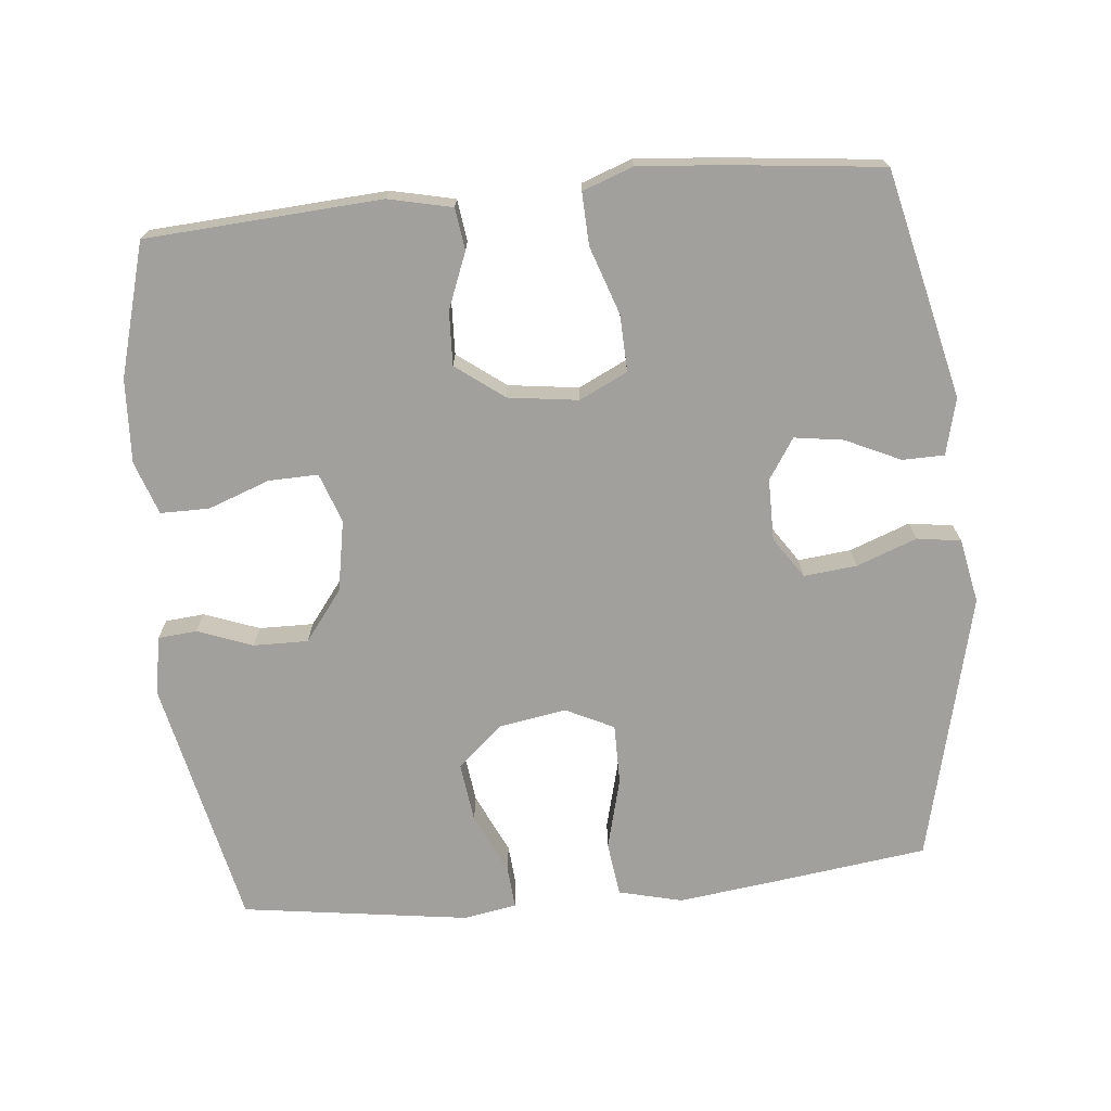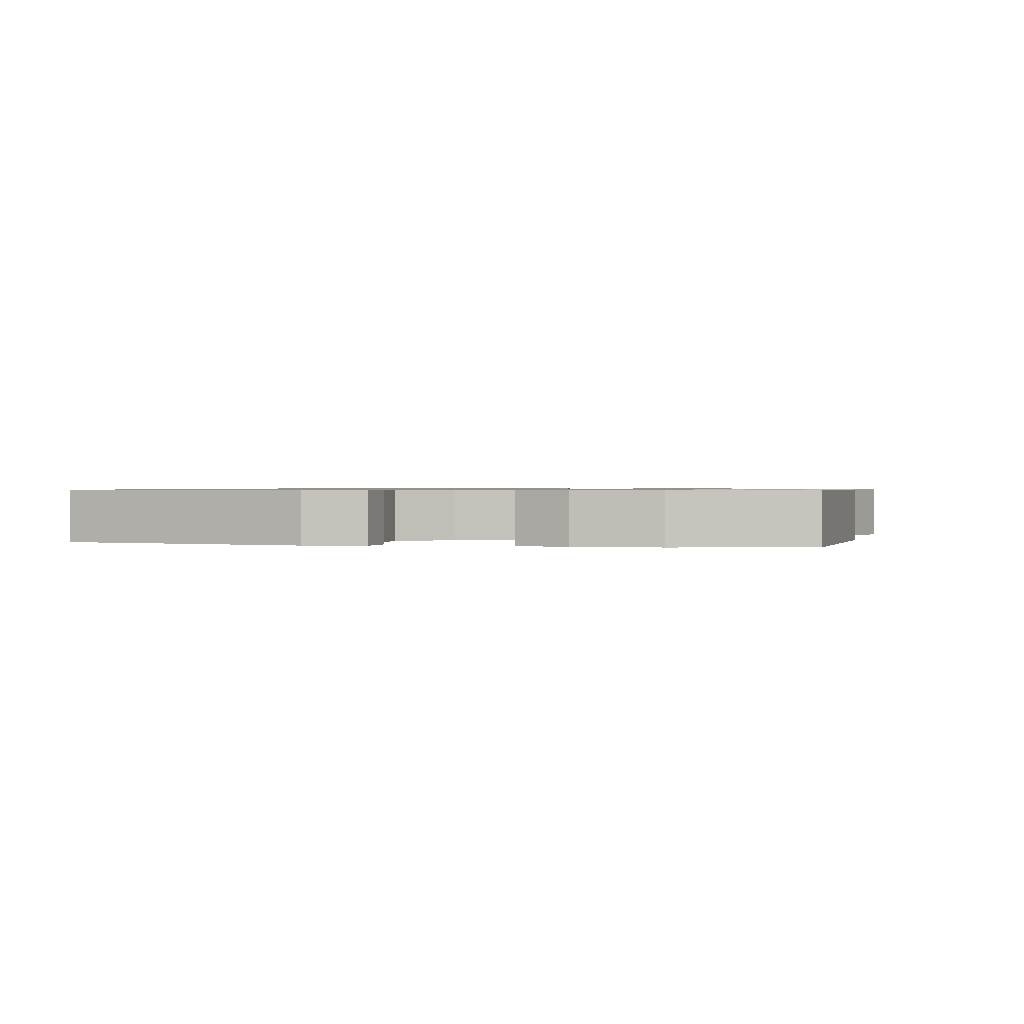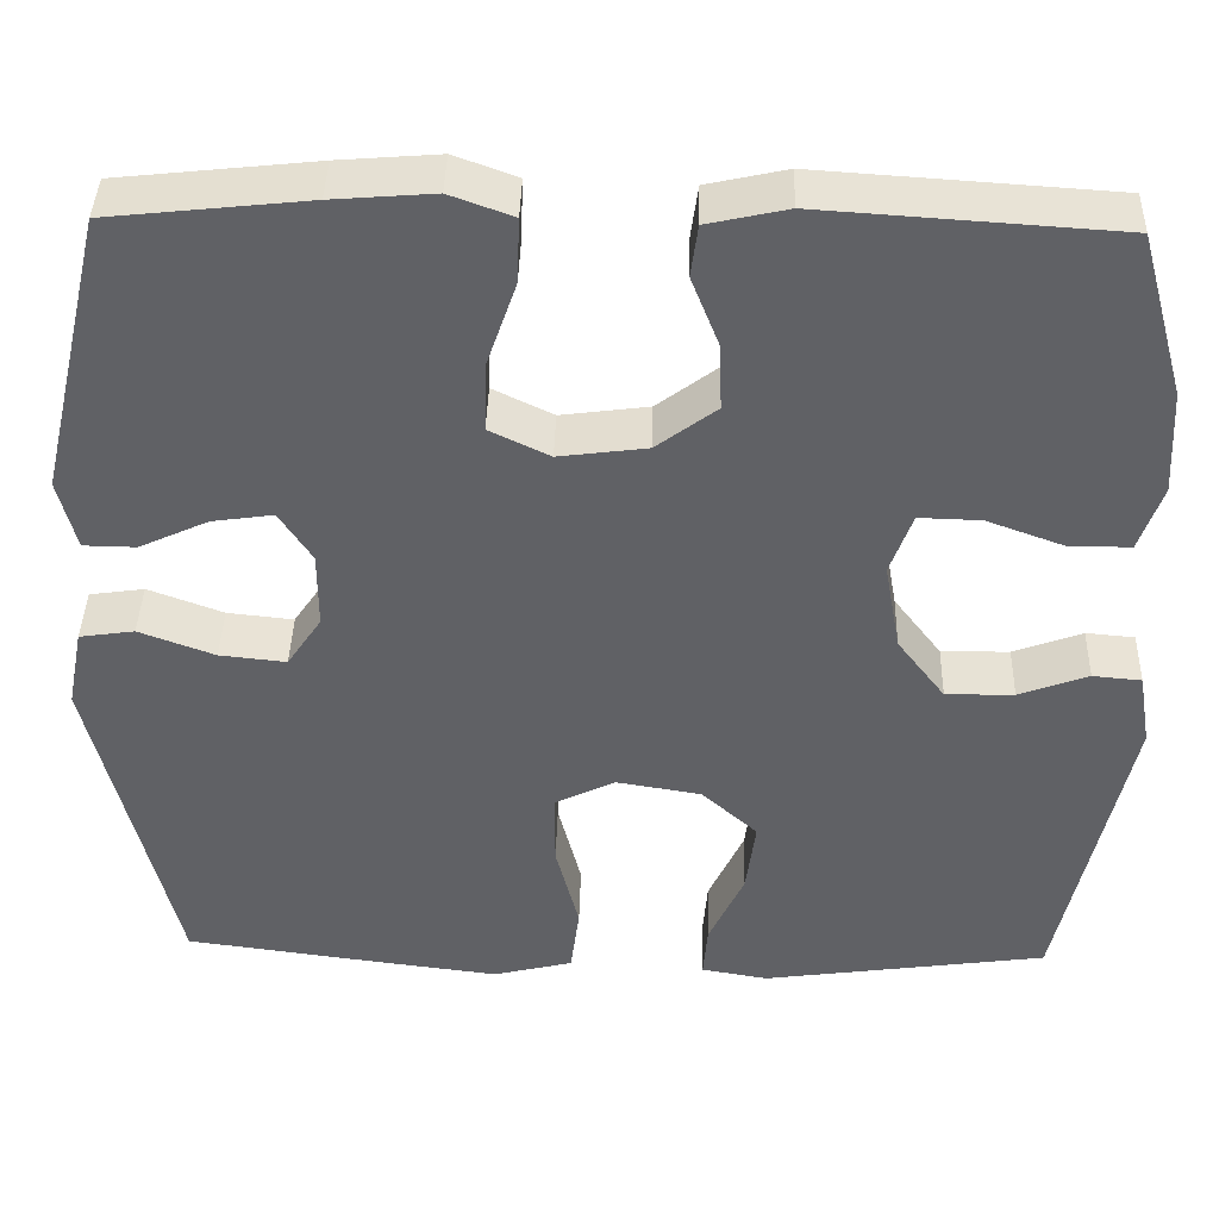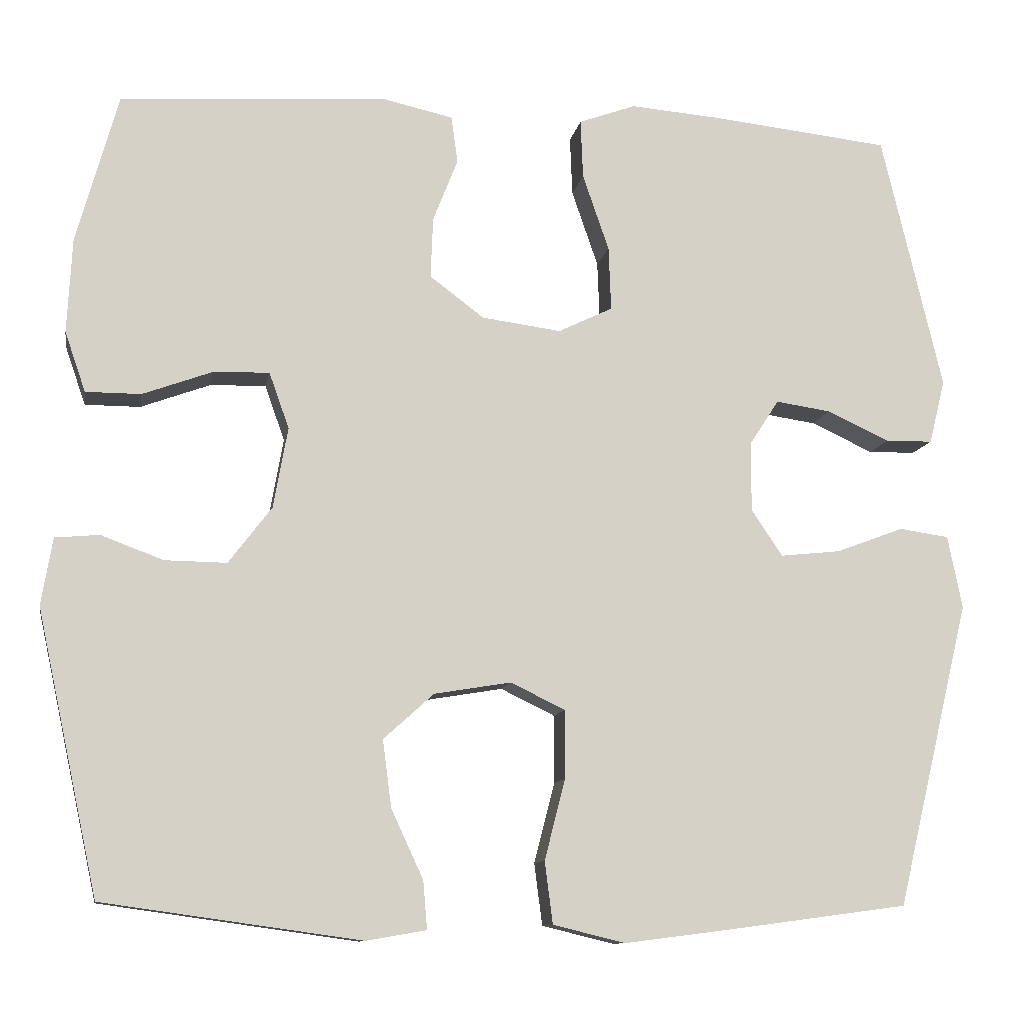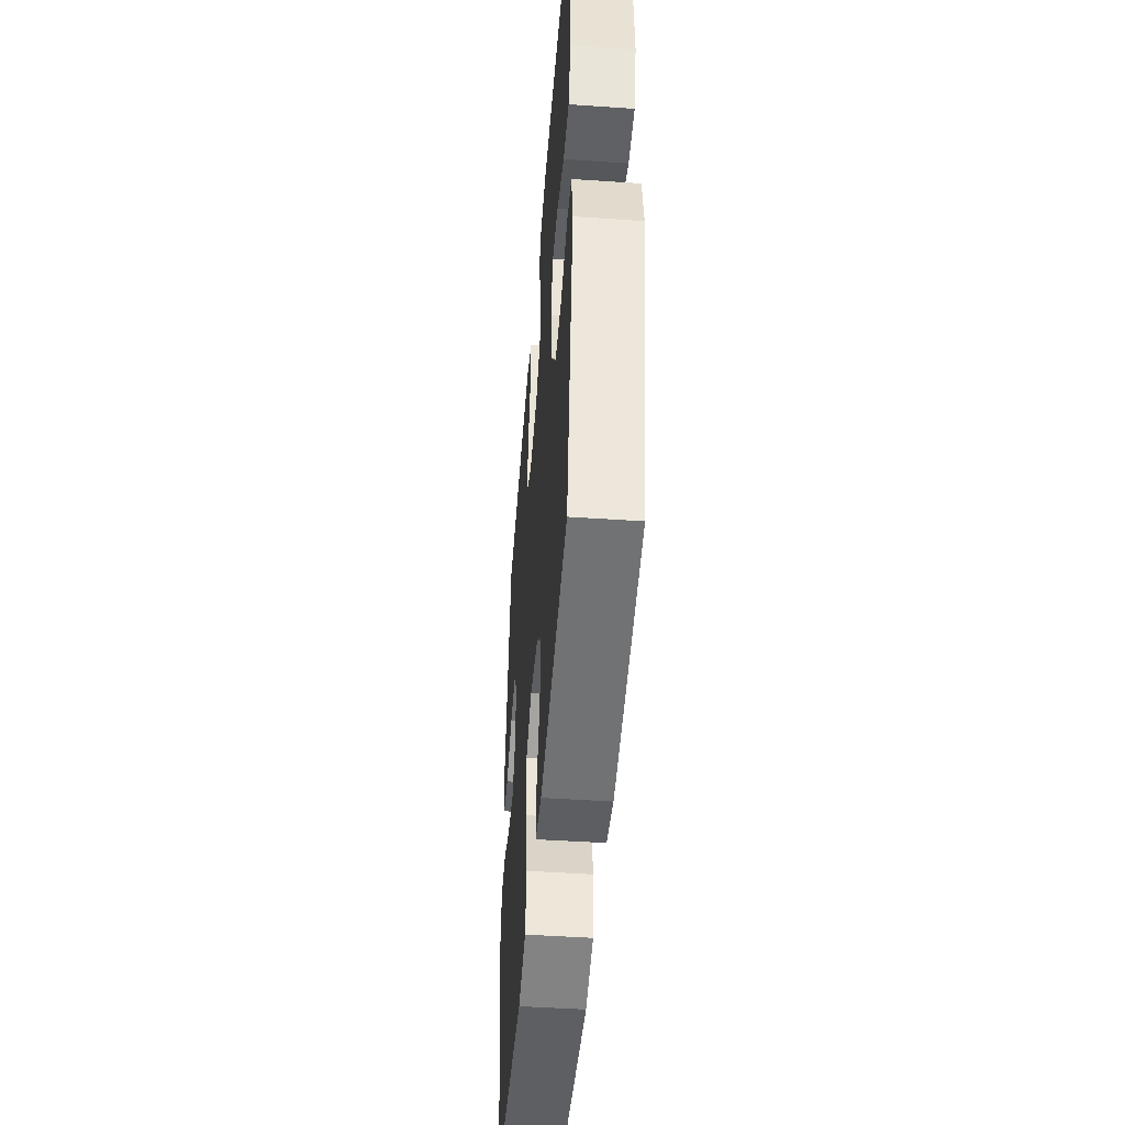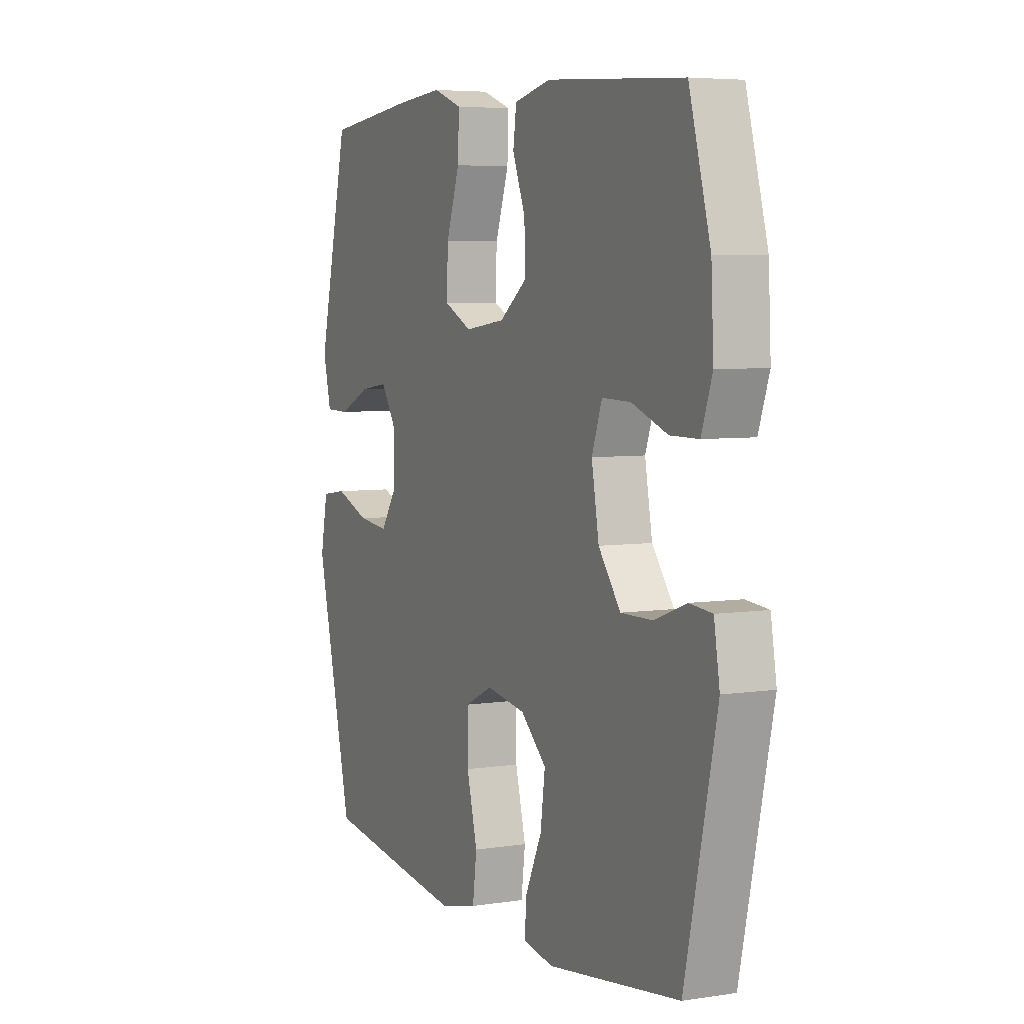
<metadata>
{"format":"obj","ext":"obj","renderer":"f3d","projection":"perspective","resolution":1024,"background":"white","views":[{"elev":-71.6,"azim":5.5,"up":"+Y"},{"elev":0.8,"azim":-77.2,"up":"+Y"},{"elev":40.5,"azim":-178.5,"up":"+Z"},{"elev":-10.8,"azim":-10.0,"up":"+Z"},{"elev":-47.4,"azim":-94.4,"up":"+Z"},{"elev":5.5,"azim":-115.4,"up":"+Z"}]}
</metadata>
<code>
v -0.5 0.07 0.5
v -0.168 0.07 0.522
v -0.078 0.07 0.502
v -0.07 0.07 0.443
v -0.101 0.07 0.364
v -0.104 0.07 0.288
v -0.036 0.07 0.237
v 0.063 0.07 0.224
v 0.131 0.07 0.257
v 0.128 0.07 0.337
v 0.095 0.07 0.433
v 0.092 0.07 0.507
v 0.163 0.07 0.533
v 0.277 0.07 0.524
v 0.5 0.07 0.5
v 0.576 0.07 0.178
v 0.556 0.07 0.098
v 0.497 0.07 0.097
v 0.419 0.07 0.133
v 0.35 0.07 0.143
v 0.313 0.07 0.086
v 0.313 0.07 -0.001
v 0.352 0.07 -0.059
v 0.427 0.07 -0.051
v 0.512 0.07 -0.019
v 0.574 0.07 -0.028
v 0.592 0.07 -0.119
v 0.5 0.07 -0.5
v 0.276 0.07 -0.53
v 0.142 0.07 -0.547
v 0.052 0.07 -0.525
v 0.042 0.07 -0.448
v 0.068 0.07 -0.347
v 0.068 0.07 -0.262
v 0 0.07 -0.229
v -0.096 0.07 -0.245
v -0.159 0.07 -0.302
v -0.148 0.07 -0.386
v -0.108 0.07 -0.472
v -0.103 0.07 -0.532
v -0.178 0.07 -0.545
v -0.5 0.07 -0.5
v -0.577 0.07 -0.148
v -0.563 0.07 -0.064
v -0.508 0.07 -0.059
v -0.43 0.07 -0.088
v -0.353 0.07 -0.089
v -0.299 0.07 -0.018
v -0.281 0.07 0.083
v -0.306 0.07 0.153
v -0.376 0.07 0.151
v -0.463 0.07 0.119
v -0.532 0.07 0.119
v -0.558 0.07 0.194
v -0.552 0.07 0.313
v -0.5 0 0.5
v -0.168 0 0.522
v -0.078 0 0.502
v -0.07 0 0.443
v -0.101 0 0.364
v -0.104 0 0.288
v -0.036 0 0.237
v 0.063 0 0.224
v 0.131 0 0.257
v 0.128 0 0.337
v 0.095 0 0.433
v 0.092 0 0.507
v 0.163 0 0.533
v 0.277 0 0.524
v 0.5 0 0.5
v 0.576 0 0.178
v 0.556 0 0.098
v 0.497 0 0.097
v 0.419 0 0.133
v 0.35 0 0.143
v 0.313 0 0.086
v 0.313 0 -0.001
v 0.352 0 -0.059
v 0.427 0 -0.051
v 0.512 0 -0.019
v 0.574 0 -0.028
v 0.592 0 -0.119
v 0.5 0 -0.5
v 0.276 0 -0.53
v 0.142 0 -0.547
v 0.052 0 -0.525
v 0.042 0 -0.448
v 0.068 0 -0.347
v 0.068 0 -0.262
v 0 0 -0.229
v -0.096 0 -0.245
v -0.159 0 -0.302
v -0.148 0 -0.386
v -0.108 0 -0.472
v -0.103 0 -0.532
v -0.178 0 -0.545
v -0.5 0 -0.5
v -0.577 0 -0.148
v -0.563 0 -0.064
v -0.508 0 -0.059
v -0.43 0 -0.088
v -0.353 0 -0.089
v -0.299 0 -0.018
v -0.281 0 0.083
v -0.306 0 0.153
v -0.376 0 0.151
v -0.463 0 0.119
v -0.532 0 0.119
v -0.558 0 0.194
v -0.552 0 0.313
f 3 4 5
f 2 3 5
f 1 2 5
f 55 1 5
f 54 55 5
f 53 54 5
f 52 53 5
f 51 52 5
f 50 51 5 6
f 49 50 6 7
f 48 49 7 8
f 47 48 8 9
f 44 45 46
f 43 44 46
f 42 43 46
f 41 42 46
f 40 41 46
f 39 40 46
f 38 39 46
f 37 38 46 47
f 36 37 47 9
f 31 32 33
f 30 31 33
f 29 30 33
f 28 29 33
f 27 28 33
f 26 27 33
f 25 26 33
f 24 25 33
f 23 24 33 34
f 22 23 34 35
f 17 18 19
f 16 17 19
f 15 16 19
f 14 15 19
f 13 14 19
f 12 13 19
f 11 12 19
f 10 11 19
f 9 10 19 20
f 35 36 9
f 22 35 9
f 21 22 9
f 9 20 21
f 60 59 58
f 60 58 57
f 60 57 56
f 60 56 110
f 60 110 109
f 60 109 108
f 60 108 107
f 60 107 106
f 61 60 106 105
f 62 61 105 104
f 63 62 104 103
f 64 63 103 102
f 101 100 99
f 101 99 98
f 101 98 97
f 101 97 96
f 101 96 95
f 101 95 94
f 101 94 93
f 102 101 93 92
f 64 102 92 91
f 88 87 86
f 88 86 85
f 88 85 84
f 88 84 83
f 88 83 82
f 88 82 81
f 88 81 80
f 88 80 79
f 89 88 79 78
f 90 89 78 77
f 74 73 72
f 74 72 71
f 74 71 70
f 74 70 69
f 74 69 68
f 74 68 67
f 74 67 66
f 74 66 65
f 75 74 65 64
f 64 91 90
f 64 90 77
f 64 77 76
f 76 75 64
f 1 56 57 2
f 2 57 58 3
f 3 58 59 4
f 4 59 60 5
f 5 60 61 6
f 6 61 62 7
f 7 62 63 8
f 8 63 64 9
f 9 64 65 10
f 10 65 66 11
f 11 66 67 12
f 12 67 68 13
f 13 68 69 14
f 14 69 70 15
f 15 70 71 16
f 16 71 72 17
f 17 72 73 18
f 18 73 74 19
f 19 74 75 20
f 20 75 76 21
f 21 76 77 22
f 22 77 78 23
f 23 78 79 24
f 24 79 80 25
f 25 80 81 26
f 26 81 82 27
f 27 82 83 28
f 28 83 84 29
f 29 84 85 30
f 30 85 86 31
f 31 86 87 32
f 32 87 88 33
f 33 88 89 34
f 34 89 90 35
f 35 90 91 36
f 36 91 92 37
f 37 92 93 38
f 38 93 94 39
f 39 94 95 40
f 40 95 96 41
f 41 96 97 42
f 42 97 98 43
f 43 98 99 44
f 44 99 100 45
f 45 100 101 46
f 46 101 102 47
f 47 102 103 48
f 48 103 104 49
f 49 104 105 50
f 50 105 106 51
f 51 106 107 52
f 52 107 108 53
f 53 108 109 54
f 54 109 110 55
f 55 110 56 1

</code>
